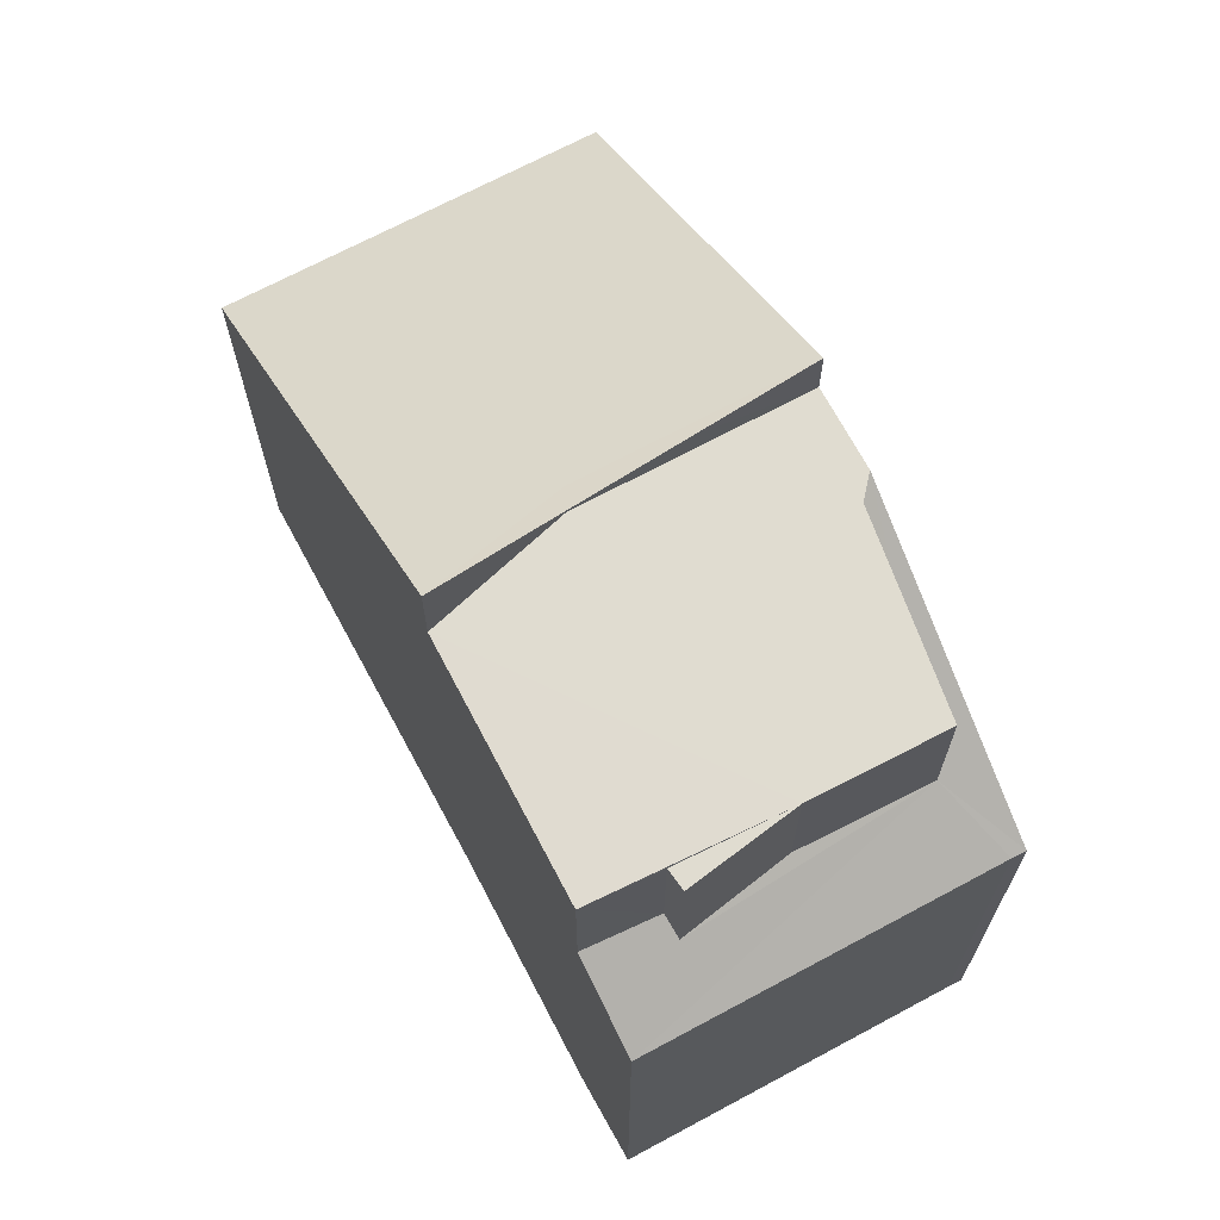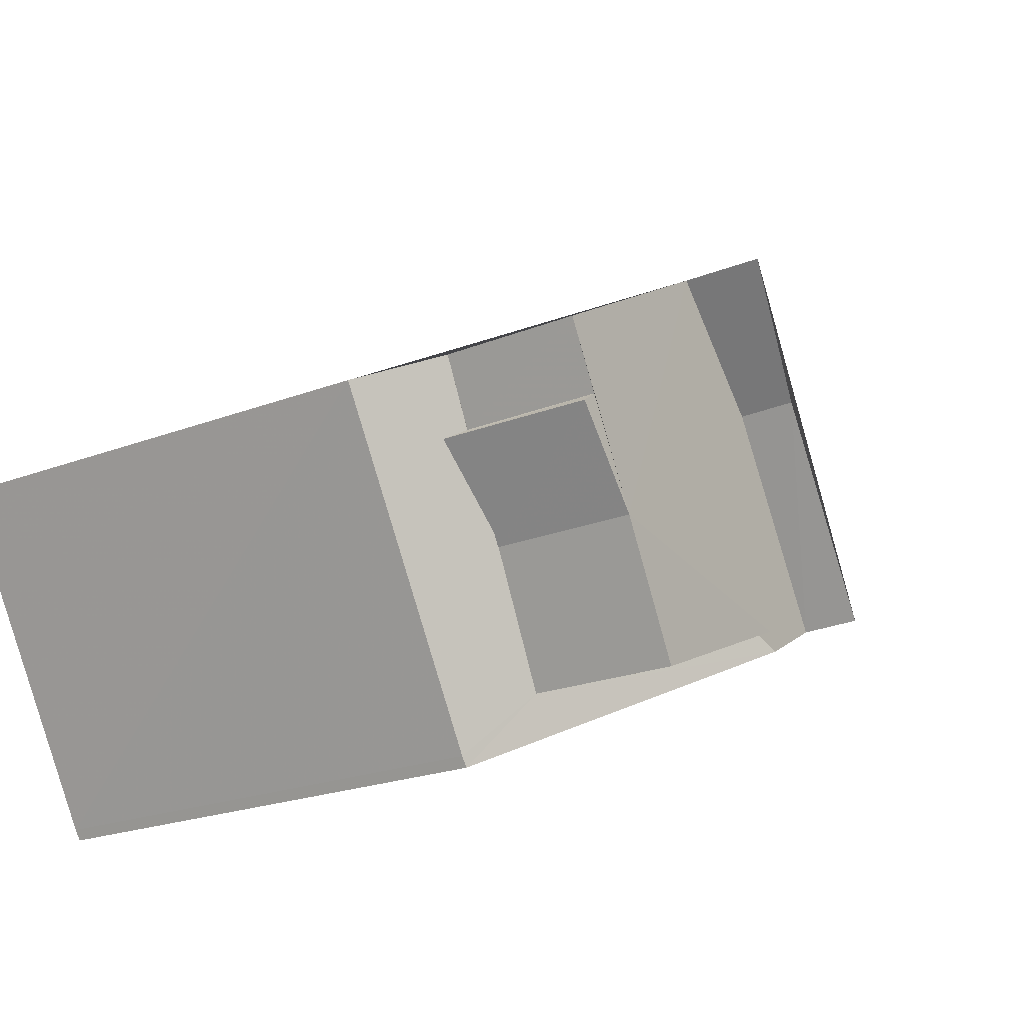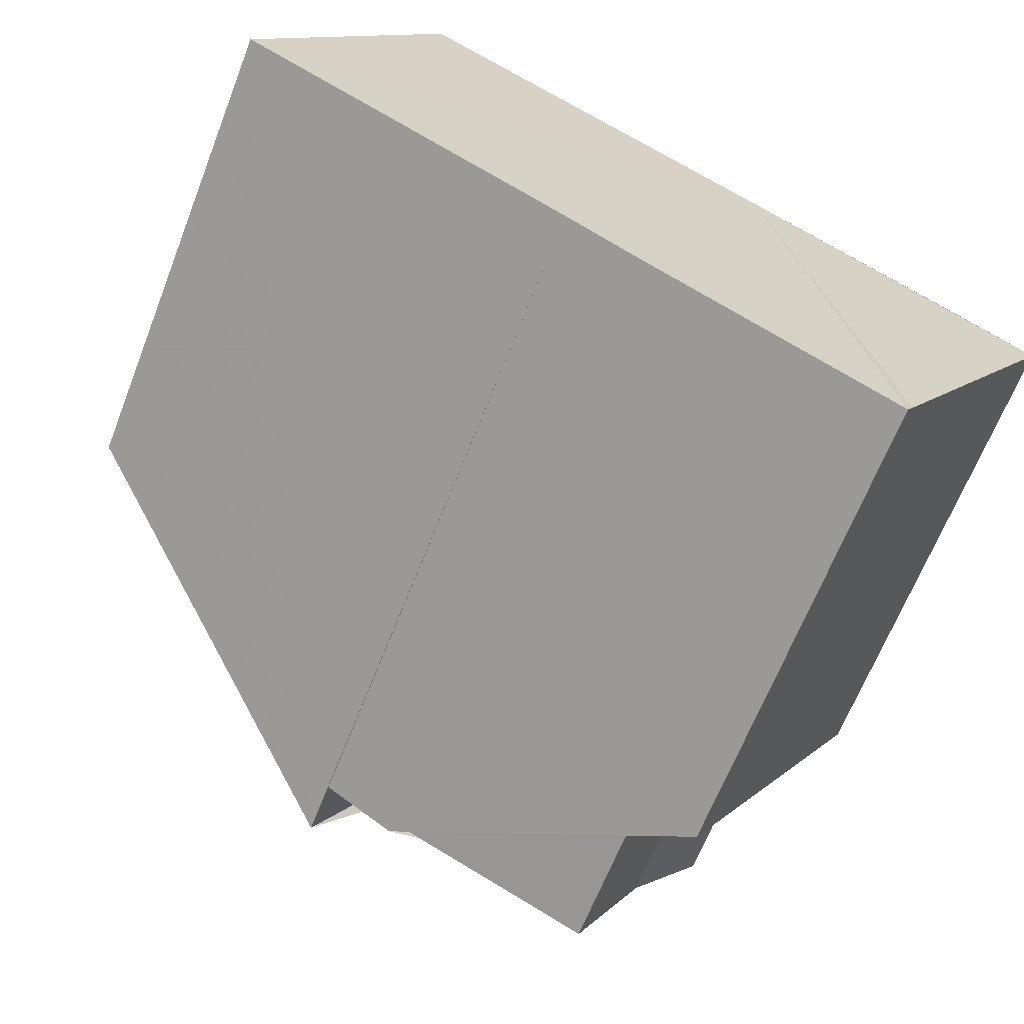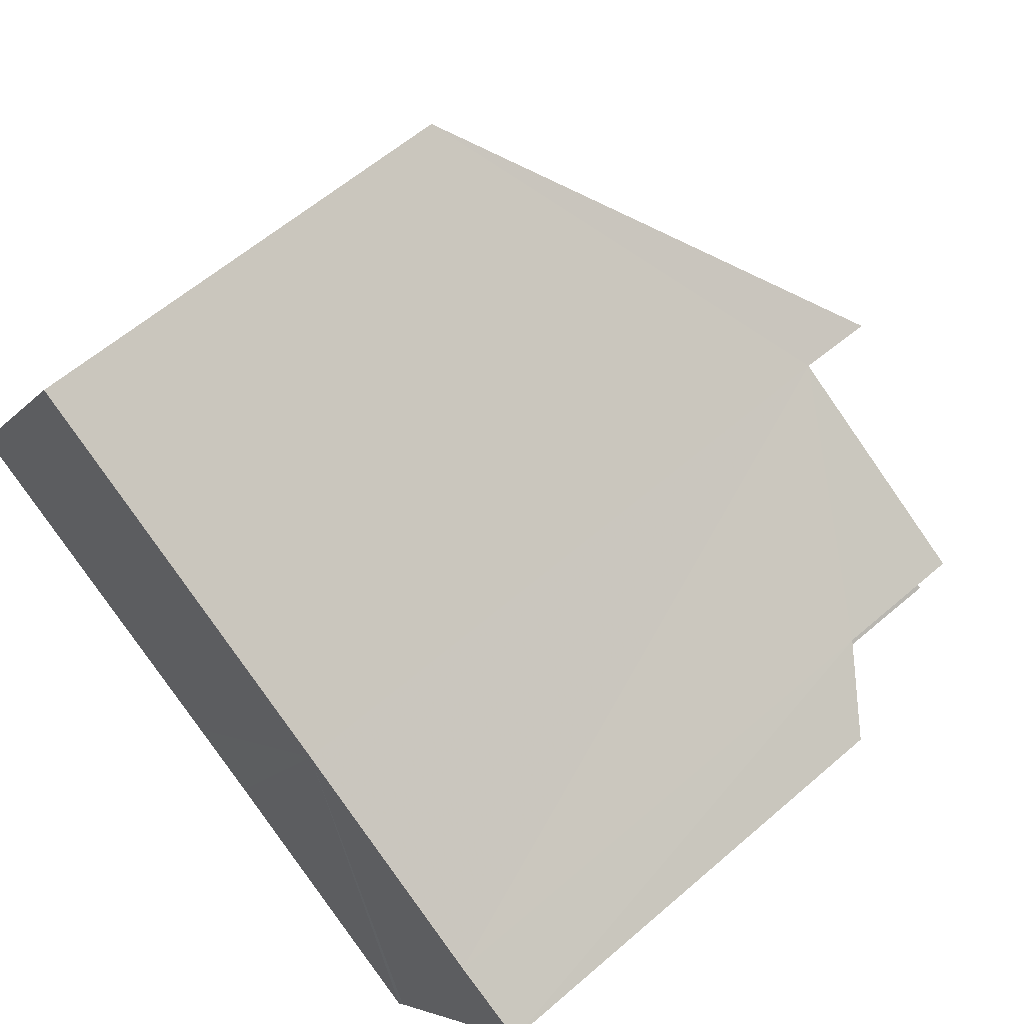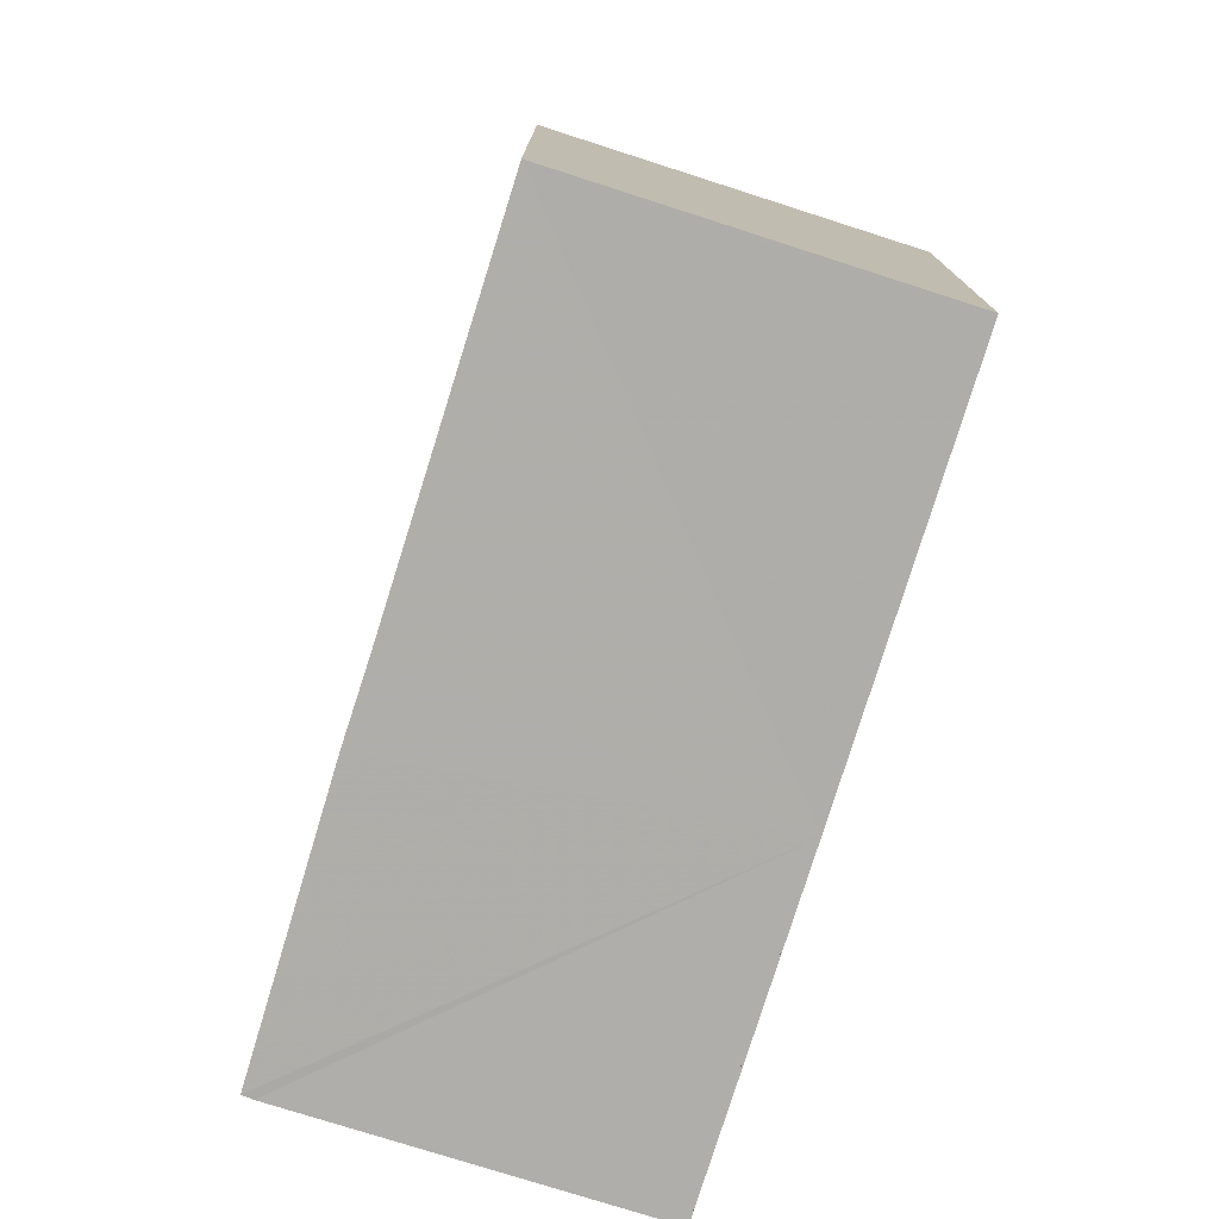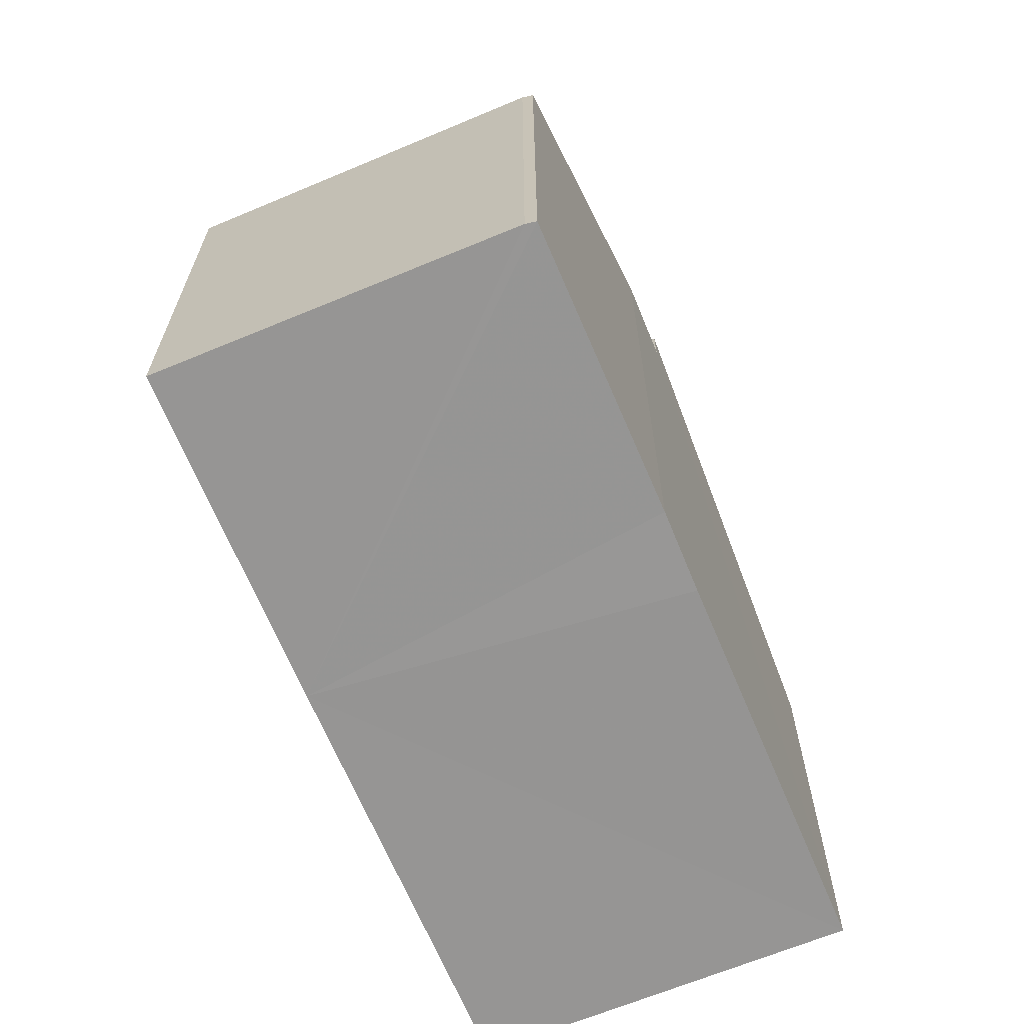
<metadata>
{"format":"obj","ext":"obj","renderer":"f3d","projection":"perspective","resolution":1024,"background":"white","views":[{"elev":69.9,"azim":-87.1,"up":"+Z"},{"elev":-22.3,"azim":-56.5,"up":"+Y"},{"elev":-65.4,"azim":158.7,"up":"+Y"},{"elev":59.9,"azim":-131.6,"up":"+Y"},{"elev":-77.5,"azim":103.5,"up":"+Z"},{"elev":-67.5,"azim":-36.4,"up":"+Z"}]}
</metadata>
<code>
v 8.474e+04 4.467e+05 -0.011
v 8.475e+04 4.467e+05 -0.011
v 8.475e+04 4.467e+05 -0.011
v 8.475e+04 4.467e+05 -0.011
v 8.475e+04 4.467e+05 -0.011
v 8.474e+04 4.467e+05 -0.011
v 8.474e+04 4.467e+05 -0.011
v 8.474e+04 4.467e+05 -0.011
v 8.474e+04 4.467e+05 -0.011
v 8.475e+04 4.467e+05 8.835
v 8.475e+04 4.467e+05 8.165
v 8.475e+04 4.467e+05 5.772
v 8.475e+04 4.467e+05 8.173
v 8.474e+04 4.467e+05 5.822
v 8.474e+04 4.467e+05 8.15
v 8.474e+04 4.467e+05 6.512
v 8.474e+04 4.467e+05 8.175
v 8.474e+04 4.467e+05 6.492
v 8.474e+04 4.467e+05 8.179
v 8.474e+04 4.467e+05 5.815
v 8.474e+04 4.467e+05 5.822
v 8.475e+04 4.467e+05 5.761
v 8.474e+04 4.467e+05 6.309
v 8.474e+04 4.467e+05 8.181
v 8.474e+04 4.467e+05 8.193
v 8.474e+04 4.467e+05 6.421
v 8.475e+04 4.467e+05 8.172
v 8.475e+04 4.467e+05 8.829
v 8.475e+04 4.467e+05 8.154
v 8.474e+04 4.467e+05 9.116
v 8.474e+04 4.467e+05 6.46
v 8.474e+04 4.467e+05 8.185
f 1 2 3 4 5 6 7 8 9
f 10 11 4 3 12
f 13 5 4 11
f 14 6 5 13
f 15 1 9 16 17
f 17 16 18 19
f 20 8 7 21
f 21 7 6 14
f 12 3 2 22
f 16 9 8 20
f 19 18 23 24
f 25 26 27
f 28 29 11 10
f 22 2 1 15 30
f 30 15 29 28
f 24 23 31 32
f 32 31 26 25
f 30 28 10 12 22
f 32 25 27 13 11 29 15 17 19 24
f 26 31 23 18 16 20 21 14 13 27

</code>
